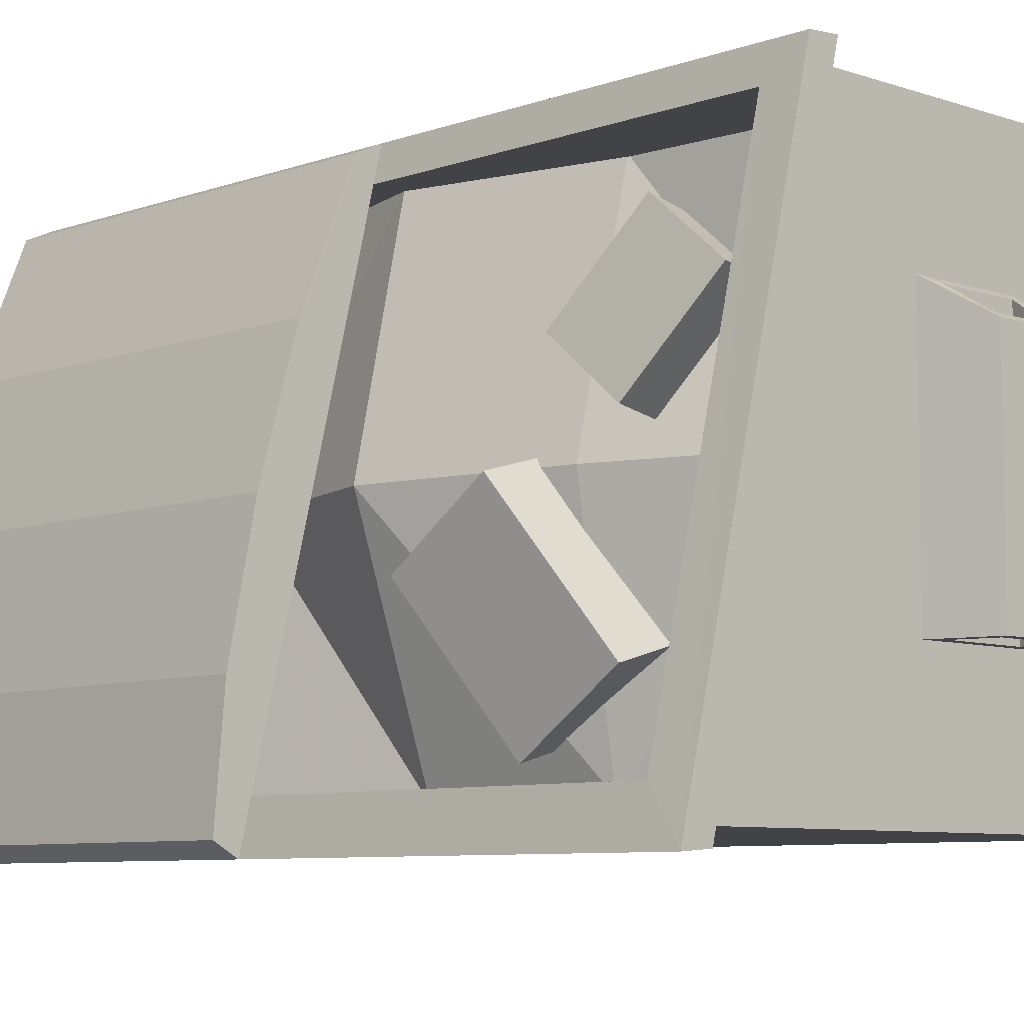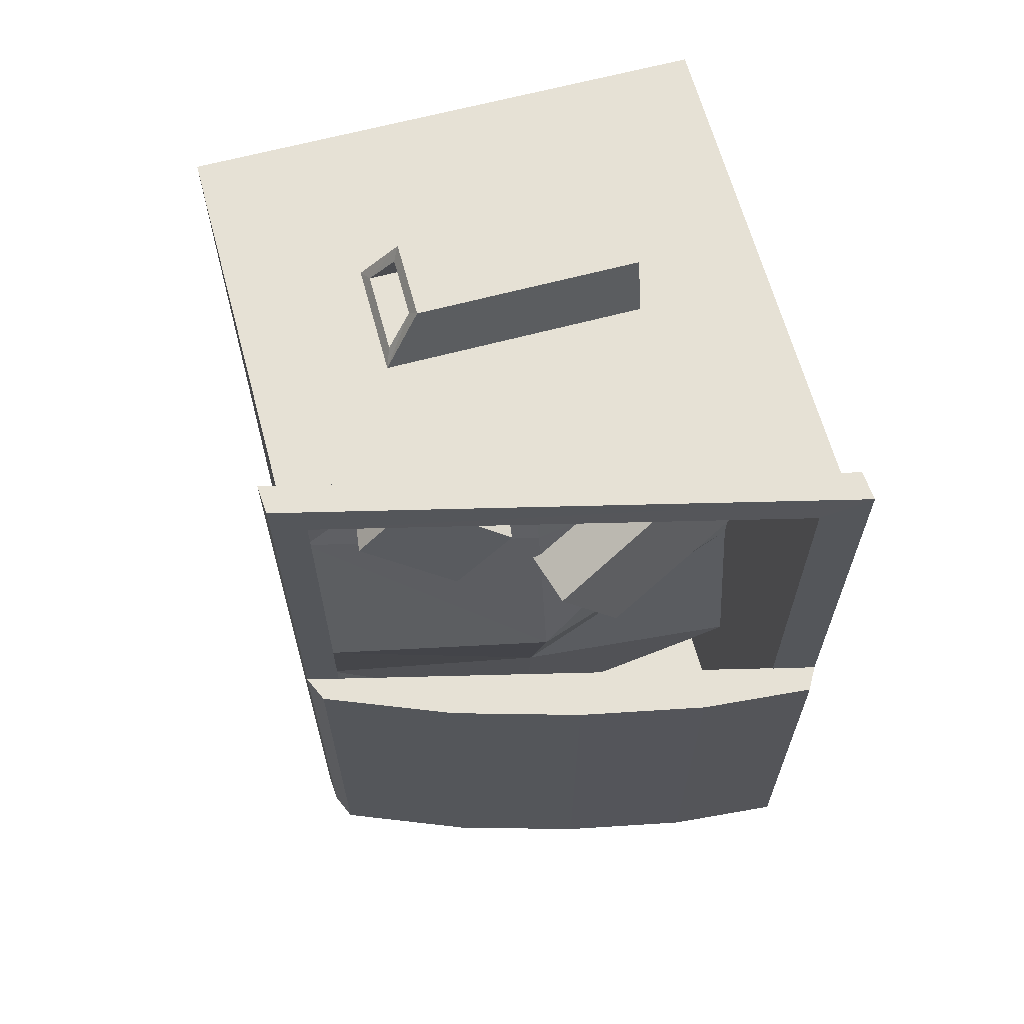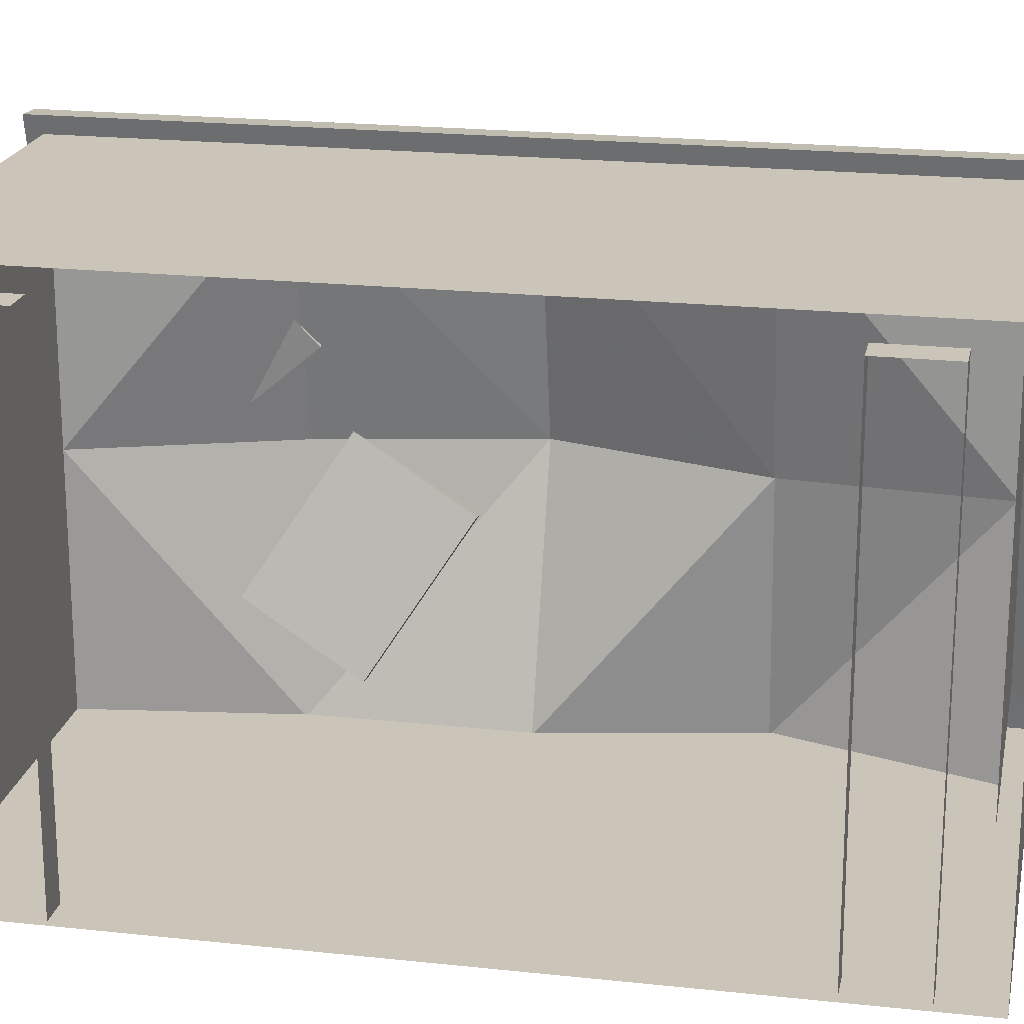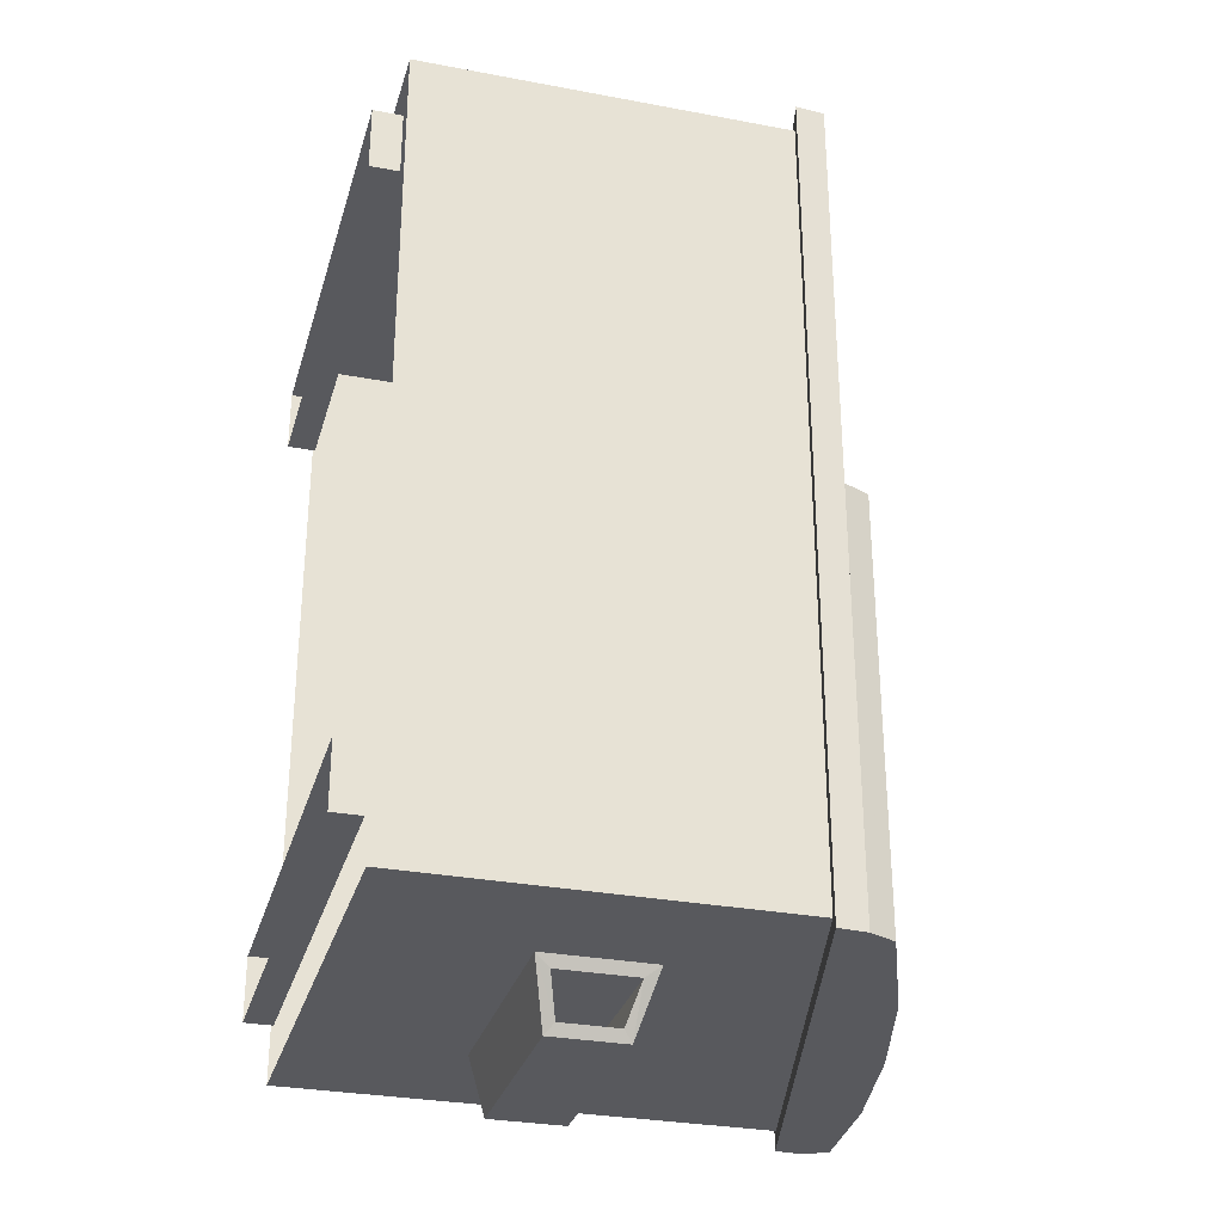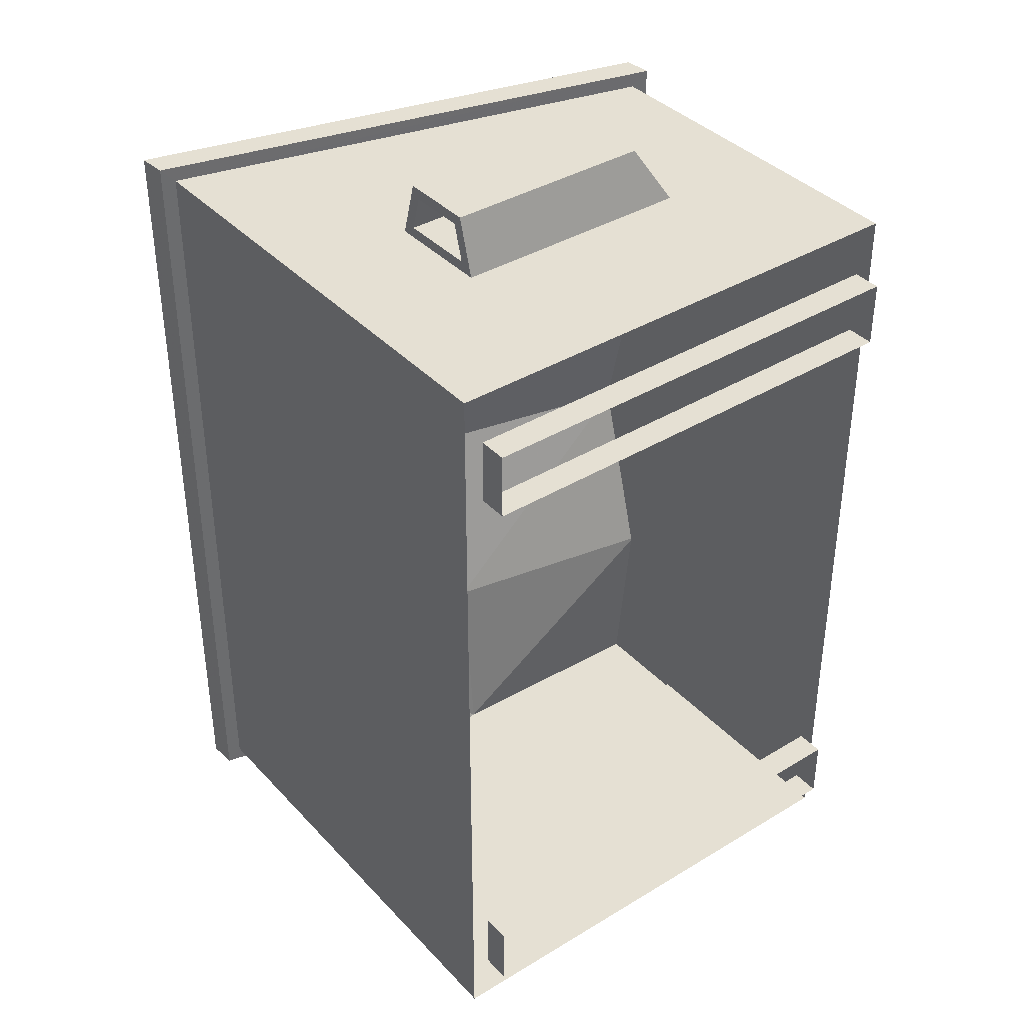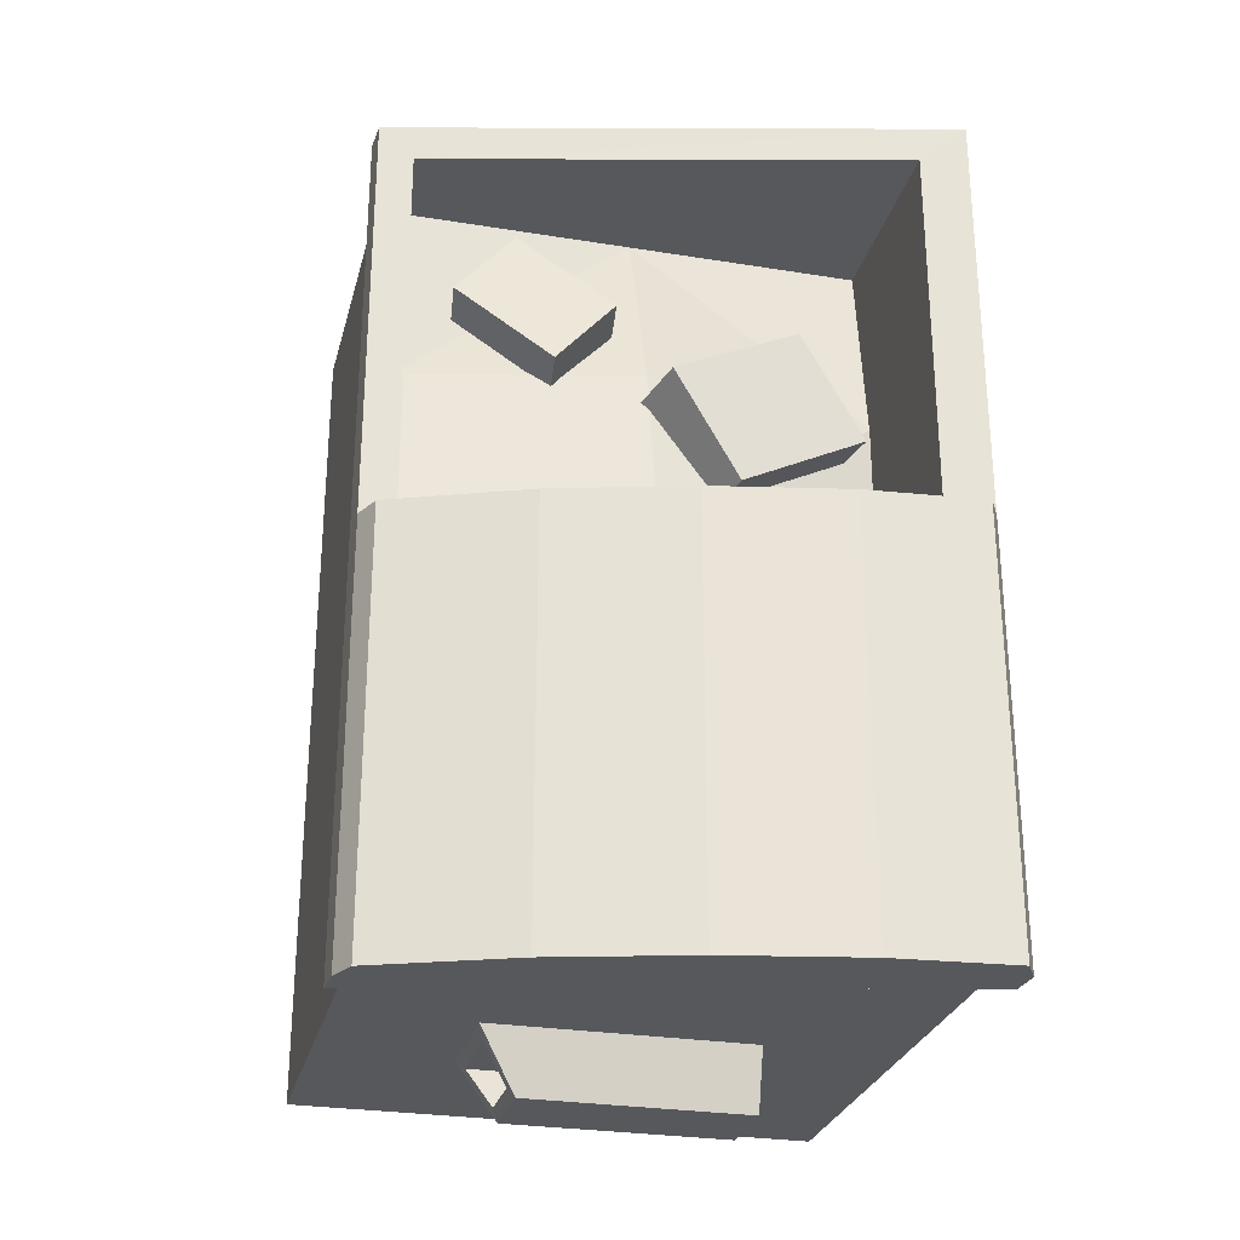
<metadata>
{"format":"obj","ext":"obj","renderer":"f3d","projection":"perspective","resolution":1024,"background":"white","views":[{"elev":-7.4,"azim":135.8,"up":"+Z"},{"elev":64.5,"azim":74.9,"up":"+Y"},{"elev":20.4,"azim":-78.8,"up":"+Z"},{"elev":-30.2,"azim":-15.3,"up":"+Y"},{"elev":38.2,"azim":-127.5,"up":"+Y"},{"elev":-27.8,"azim":76.1,"up":"+Y"}]}
</metadata>
<code>
o trash-container
v 1.394 0 0.8186
v 1.565 0 0.01671
v 1.244 0.6625 0.8186
v 1.43 0.6625 0.01671
v 1.296 0.6625 -0.7852
v 1.206 1.325 0.01671
v 1.206 1.325 -0.7852
v 1.296 0 -0.7852
v 1.206 1.325 0.8186
v 0.1 -1.4 0.875
v 1.39 -1.4 0.875
v 0.1 1.4 0.875
v 1.39 1.4 0.875
v 0.1 -1.4 -0.875
v 1.814 -1.4 -0.875
v 0.1 -1.4 0.875
v 1.39 -1.4 0.875
v 0.1 1.4 -0.875
v 1.814 1.4 -0.875
v 0.1 -1.4 -0.875
v 1.814 -1.4 -0.875
v 0.1 1.4 0.875
v 1.39 1.4 0.875
v 0.1 1.4 -0.875
v 1.814 1.4 -0.875
v 1.476 -1.453 0.9244
v 1.476 1.453 0.9244
v 1.376 -1.453 0.9319
v 1.376 1.453 0.9319
v 1.926 -1.453 -0.9319
v 1.476 -1.453 0.9244
v 1.826 -1.453 -0.9244
v 1.376 -1.453 0.9319
v 1.926 1.453 -0.9319
v 1.926 -1.453 -0.9319
v 1.826 1.453 -0.9244
v 1.826 -1.453 -0.9244
v 1.476 1.453 0.9244
v 1.926 1.453 -0.9319
v 1.376 1.453 0.9319
v 1.826 1.453 -0.9244
v 1.504 1.325 0.8102
v 1.476 1.453 0.9244
v 1.504 -1.325 0.8102
v 1.476 -1.453 0.9244
v 1.891 -1.325 -0.7784
v 1.926 -1.453 -0.9319
v 1.891 1.325 -0.7784
v 1.926 1.453 -0.9319
v 1.504 1.325 0.8102
v 1.476 1.453 0.9244
v 1.926 -1.453 -0.9319
v 1.891 -1.325 -0.7784
v 1.39 -1.4 0.875
v 1.376 -1.453 0.9319
v 1.39 1.4 0.875
v 1.376 1.453 0.9319
v 1.814 -1.4 -0.875
v 1.826 -1.453 -0.9244
v 1.39 -1.4 0.875
v 1.376 -1.453 0.9319
v 1.814 1.4 -0.875
v 1.826 1.453 -0.9244
v 1.814 -1.4 -0.875
v 1.826 -1.453 -0.9244
v 1.39 1.4 0.875
v 1.376 1.453 0.9319
v 1.814 1.4 -0.875
v 1.826 1.453 -0.9244
v 1.504 -1.325 0.8102
v 0.9274 -1.325 0.8102
v 1.504 1.325 0.8102
v 0.9274 1.325 0.8102
v 1.891 -1.325 -0.7784
v 0.9274 -1.325 -0.7784
v 1.504 -1.325 0.8102
v 0.9274 -1.325 0.8102
v 1.891 1.325 -0.7784
v 0.9274 1.325 -0.7784
v 1.891 -1.325 -0.7784
v 0.9274 -1.325 -0.7784
v 1.504 1.325 0.8102
v 0.9274 1.325 0.8102
v 1.891 1.325 -0.7784
v 0.9274 1.325 -0.7784
v 0.1 -1.223 -0.8073
v 0 -1.223 -0.8073
v 0.1 -0.9953 -0.8073
v 0 -0.9953 -0.8073
v 0.1 -1.223 0.8073
v -0 -1.223 0.8073
v 0.1 -1.223 -0.8073
v 0 -1.223 -0.8073
v 0.1 -0.9953 0.8073
v -0 -0.9953 0.8073
v 0.1 -1.223 0.8073
v -0 -1.223 0.8073
v 0.1 -0.9953 -0.8073
v 0 -0.9953 -0.8073
v 0.1 -0.9953 0.8073
v -0 -0.9953 0.8073
v 0.1 0.9953 -0.8073
v 0 0.9953 -0.8073
v 0.1 1.223 -0.8073
v 0 1.223 -0.8073
v 0.1 0.9953 0.8073
v -0 0.9953 0.8073
v 0.1 0.9953 -0.8073
v 0 0.9953 -0.8073
v 0.1 1.223 0.8073
v -0 1.223 0.8073
v 0.1 0.9953 0.8073
v -0 0.9953 0.8073
v 0.1 1.223 -0.8073
v 0 1.223 -0.8073
v 0.1 1.223 0.8073
v -0 1.223 0.8073
v 0.7183 -1.6 -0.4316
v 0.9817 -1.6 -0.4316
v 0.7183 -1.6 0.3083
v 0.9817 -1.6 0.3083
v 0.7183 1.6 0.3083
v 0.9817 1.6 0.3083
v 0.7183 1.6 -0.4316
v 0.9817 1.6 -0.4316
v 0.6613 -1.4 -0.4316
v 0.7183 -1.6 -0.4316
v 0.6613 -1.4 0.4316
v 0.7183 -1.6 0.3083
v 1.039 -1.4 0.4316
v 0.9817 -1.6 0.3083
v 1.039 -1.4 -0.4316
v 0.9817 -1.6 -0.4316
v 0.6613 1.4 0.4316
v 0.7183 1.6 0.3083
v 0.6613 1.4 -0.4316
v 0.7183 1.6 -0.4316
v 1.039 1.4 -0.4316
v 0.9817 1.6 -0.4316
v 1.039 1.4 0.4316
v 0.9817 1.6 0.3083
v 1.276 -1.325 0.8186
v 1.301 -1.325 0.01671
v 1.206 -0.6625 0.8186
v 1.359 -0.6625 0.01671
v 1.394 0 0.8186
v 1.565 0 0.01671
v 1.432 -0.6625 -0.7852
v 1.206 -1.325 -0.7852
v 1.296 0 -0.7852
v 1.294 0.8463 -0.4266
v 1.266 0.4849 -0.6494
v 1.446 0.5451 0.0425
v 1.417 0.1837 -0.1804
v 1.617 0.2009 -0.2339
v 1.466 0.5021 -0.703
v 1.646 0.5623 -0.01103
v 1.495 0.8635 -0.4801
v 1.417 0.1837 -0.1804
v 1.617 0.2009 -0.2339
v 1.446 0.5451 0.0425
v 1.646 0.5623 -0.01103
v 1.266 0.4849 -0.6494
v 1.466 0.5021 -0.703
v 1.417 0.1837 -0.1804
v 1.617 0.2009 -0.2339
v 1.294 0.8463 -0.4266
v 1.495 0.8635 -0.4801
v 1.266 0.4849 -0.6494
v 1.466 0.5021 -0.703
v 1.446 0.5451 0.0425
v 1.646 0.5623 -0.01103
v 1.294 0.8463 -0.4266
v 1.495 0.8635 -0.4801
v 1.348 0.8484 0.1135
v 1.357 0.6122 0.316
v 1.267 1.116 0.4298
v 1.276 0.8802 0.6322
v 1.425 0.9023 0.6517
v 1.506 0.6343 0.3354
v 1.416 1.139 0.4493
v 1.497 0.8706 0.133
v 1.276 0.8802 0.6322
v 1.425 0.9023 0.6517
v 1.267 1.116 0.4298
v 1.416 1.139 0.4493
v 1.357 0.6122 0.316
v 1.506 0.6343 0.3354
v 1.276 0.8802 0.6322
v 1.425 0.9023 0.6517
v 1.348 0.8484 0.1135
v 1.497 0.8706 0.133
v 1.357 0.6122 0.316
v 1.506 0.6343 0.3354
v 1.267 1.116 0.4298
v 1.416 1.139 0.4493
v 1.348 0.8484 0.1135
v 1.497 0.8706 0.133
v 2.007 -1.453 -0.8866
v 1.926 -1.453 -0.9319
v 2.007 0 -0.8866
v 1.926 0 -0.9319
v 1.476 -1.453 0.9244
v 1.568 -1.453 0.8831
v 1.476 0 0.9244
v 1.568 0 0.8831
v 1.88 -1.453 -0.02822
v 1.88 0 -0.02822
v 1.75 -1.453 0.4274
v 1.75 0 0.4274
v 1.972 0 -0.4839
v 1.972 -1.453 -0.4839
v 2.007 0 -0.8866
v 2.007 -1.453 -0.8866
v 1.568 -1.453 0.8831
v 1.568 0 0.8831
v 1.568 0 0.8831
v 2.007 0 -0.8866
v 1.476 0 0.9244
v 1.926 0 -0.9319
v 1.972 0 -0.4839
v 1.88 0 -0.02822
v 1.75 0 0.4274
v 1.926 -1.453 -0.9319
v 2.007 -1.453 -0.8866
v 1.476 -1.453 0.9244
v 1.568 -1.453 0.8831
v 1.972 -1.453 -0.4839
v 1.88 -1.453 -0.02822
v 1.75 -1.453 0.4274
v 1.039 -1.4 -0.4316
v 0.9868 -1.437 -0.4316
v 0.6613 -1.4 -0.4316
v 0.7132 -1.437 -0.4316
v 0.9509 -1.563 -0.4316
v 0.9817 -1.6 -0.4316
v 0.7491 -1.563 -0.4316
v 0.7183 -1.6 -0.4316
v 0.6613 -1.4 0.4316
v 0.7132 -1.437 0.4106
v 1.039 -1.4 0.4316
v 0.9868 -1.437 0.4106
v 0.7491 -1.563 0.3293
v 0.7183 -1.6 0.3083
v 0.9509 -1.563 0.3293
v 0.9817 -1.6 0.3083
v 1.039 -1.4 0.4316
v 1.039 1.4 0.4316
v 0.9868 1.437 0.4106
v 0.6613 1.4 0.4316
v 0.7132 1.437 0.4106
v 0.7183 1.6 0.3083
v 0.7491 1.563 0.3293
v 0.9817 1.6 0.3083
v 0.9509 1.563 0.3293
v 1.039 1.4 0.4316
v 0.6613 1.4 -0.4316
v 0.7132 1.437 -0.4316
v 1.039 1.4 -0.4316
v 0.9868 1.437 -0.4316
v 0.7491 1.563 -0.4316
v 0.7183 1.6 -0.4316
v 0.9509 1.563 -0.4316
v 0.9817 1.6 -0.4316
v 0.7132 -1.437 0.4106
v 0.7132 -1.437 -0.4316
v 0.9868 -1.437 0.4106
v 0.9868 -1.437 -0.4316
v 0.7491 -1.563 0.3293
v 0.7491 -1.563 -0.4316
v 0.7132 -1.437 0.4106
v 0.7132 -1.437 -0.4316
v 0.9509 -1.563 0.3293
v 0.9509 -1.563 -0.4316
v 0.7491 -1.563 0.3293
v 0.7491 -1.563 -0.4316
v 0.9868 -1.437 0.4106
v 0.9868 -1.437 -0.4316
v 0.9509 -1.563 0.3293
v 0.9509 -1.563 -0.4316
v 0.9868 1.437 0.4106
v 0.9868 1.437 -0.4316
v 0.7132 1.437 0.4106
v 0.7132 1.437 -0.4316
v 0.9509 1.563 0.3293
v 0.9509 1.563 -0.4316
v 0.9868 1.437 0.4106
v 0.9868 1.437 -0.4316
v 0.7491 1.563 0.3293
v 0.7491 1.563 -0.4316
v 0.9509 1.563 0.3293
v 0.9509 1.563 -0.4316
v 0.7132 1.437 0.4106
v 0.7132 1.437 -0.4316
v 0.7491 1.563 0.3293
v 0.7491 1.563 -0.4316
f 1 2 3
f 2 4 3
f 5 4 2
f 6 4 5
f 3 4 6
f 7 6 5
f 8 5 2
f 9 3 6
f 10 11 12
f 11 13 12
f 14 15 16
f 15 17 16
f 18 19 20
f 19 21 20
f 22 23 24
f 23 25 24
f 26 27 28
f 27 29 28
f 30 31 32
f 31 33 32
f 34 35 36
f 35 37 36
f 38 39 40
f 39 41 40
f 42 43 44
f 43 45 44
f 44 45 46
f 45 47 46
f 48 49 50
f 49 51 50
f 52 49 48
f 53 52 48
f 54 55 56
f 55 57 56
f 58 59 60
f 59 61 60
f 62 63 64
f 63 65 64
f 66 67 68
f 67 69 68
f 70 71 72
f 71 73 72
f 74 75 76
f 75 77 76
f 78 79 80
f 79 81 80
f 82 83 84
f 83 85 84
f 86 87 88
f 87 89 88
f 90 91 92
f 91 93 92
f 94 95 96
f 95 97 96
f 98 99 100
f 99 101 100
f 102 103 104
f 103 105 104
f 106 107 108
f 107 109 108
f 110 111 112
f 111 113 112
f 114 115 116
f 115 117 116
f 118 119 120
f 119 121 120
f 122 123 124
f 123 125 124
f 126 127 128
f 127 129 128
f 130 131 132
f 131 133 132
f 134 135 136
f 135 137 136
f 138 139 140
f 139 141 140
f 142 143 144
f 143 145 144
f 144 145 146
f 145 147 146
f 148 145 143
f 149 148 143
f 148 150 145
f 150 147 145
f 151 152 153
f 152 154 153
f 155 156 157
f 156 158 157
f 159 160 161
f 160 162 161
f 163 164 165
f 164 166 165
f 167 168 169
f 168 170 169
f 171 172 173
f 172 174 173
f 175 176 177
f 176 178 177
f 179 180 181
f 180 182 181
f 183 184 185
f 184 186 185
f 187 188 189
f 188 190 189
f 191 192 193
f 192 194 193
f 195 196 197
f 196 198 197
f 199 200 201
f 200 202 201
f 203 204 205
f 204 206 205
f 207 208 209
f 208 210 209
f 211 208 207
f 212 211 207
f 213 211 212
f 214 213 212
f 215 209 210
f 216 215 210
f 217 218 219
f 218 220 219
f 218 217 221
f 217 222 221
f 222 217 223
f 224 225 226
f 225 227 226
f 227 225 228
f 229 227 228
f 227 229 230
f 231 232 233
f 232 234 233
f 235 232 231
f 236 235 231
f 237 235 236
f 238 237 236
f 233 234 238
f 234 237 238
f 239 240 241
f 240 242 241
f 243 240 239
f 244 243 239
f 245 243 244
f 246 245 244
f 242 245 246
f 247 242 246
f 248 249 250
f 249 251 250
f 250 251 252
f 251 253 252
f 252 253 254
f 254 255 248
f 253 255 254
f 255 249 256
f 257 258 259
f 258 260 259
f 261 258 257
f 262 261 257
f 263 261 262
f 264 263 262
f 259 260 264
f 260 263 264
f 265 266 267
f 266 268 267
f 269 270 271
f 270 272 271
f 273 274 275
f 274 276 275
f 277 278 279
f 278 280 279
f 281 282 283
f 282 284 283
f 285 286 287
f 286 288 287
f 289 290 291
f 290 292 291
f 293 294 295
f 294 296 295

</code>
